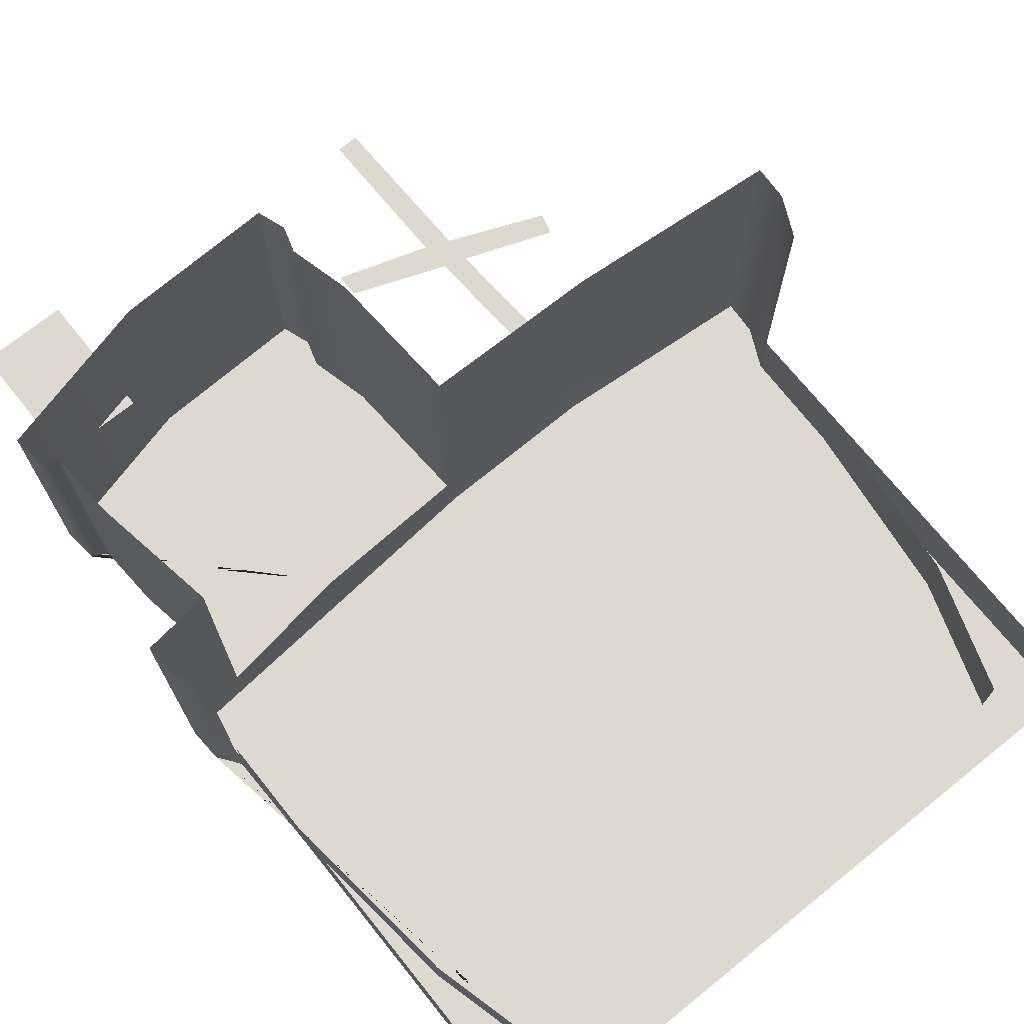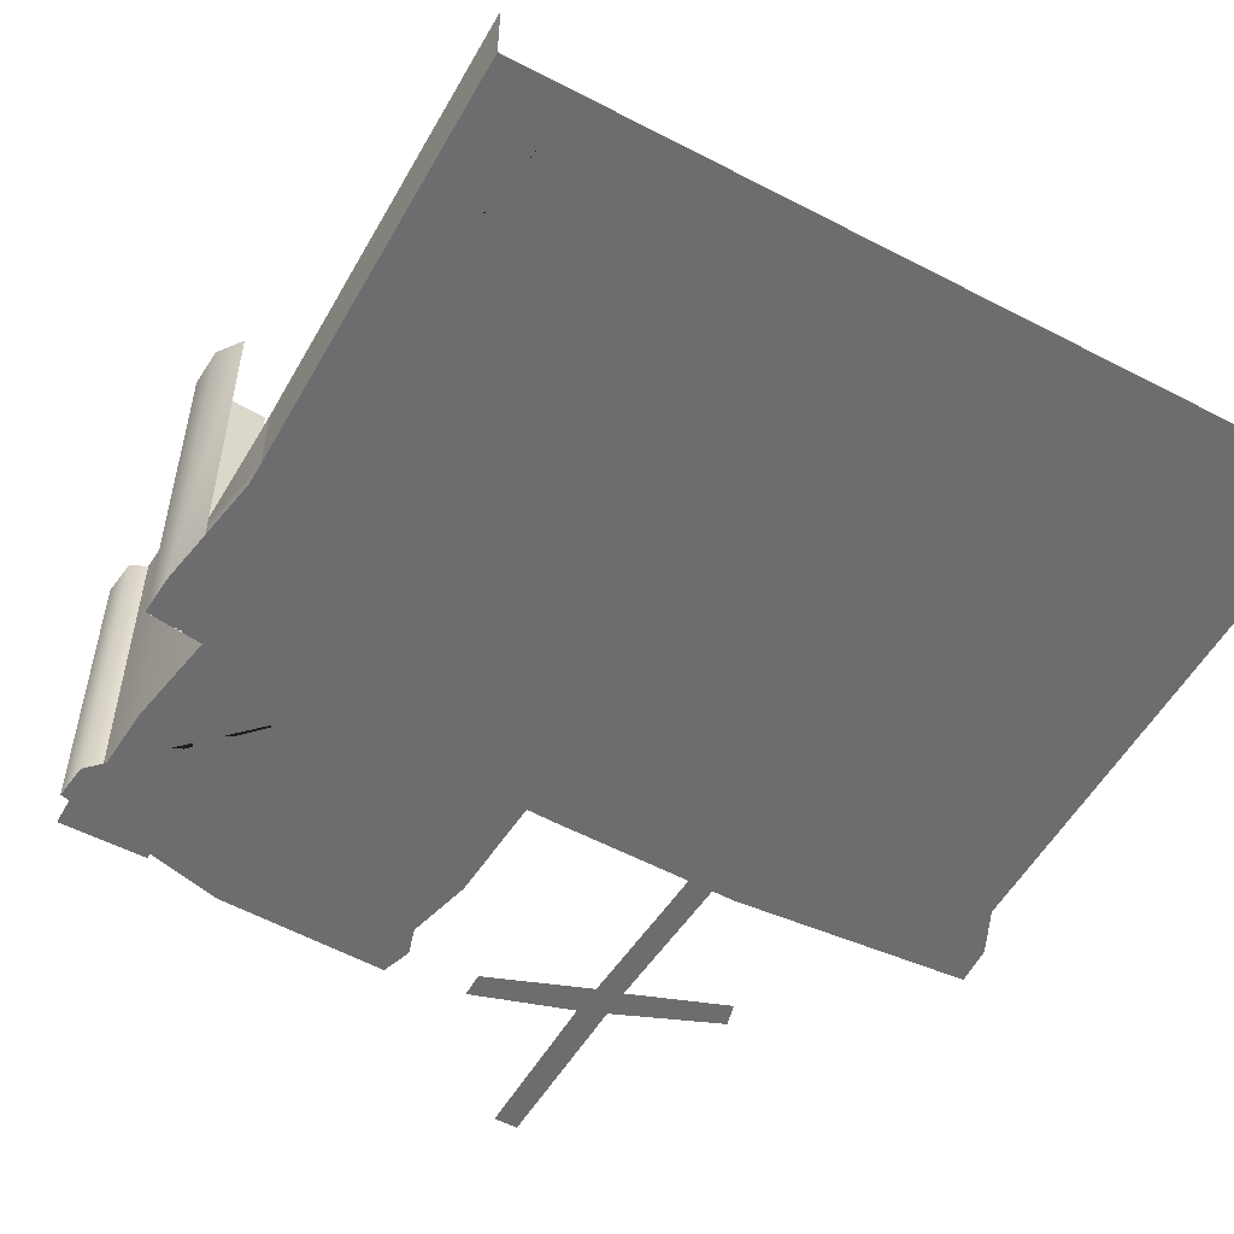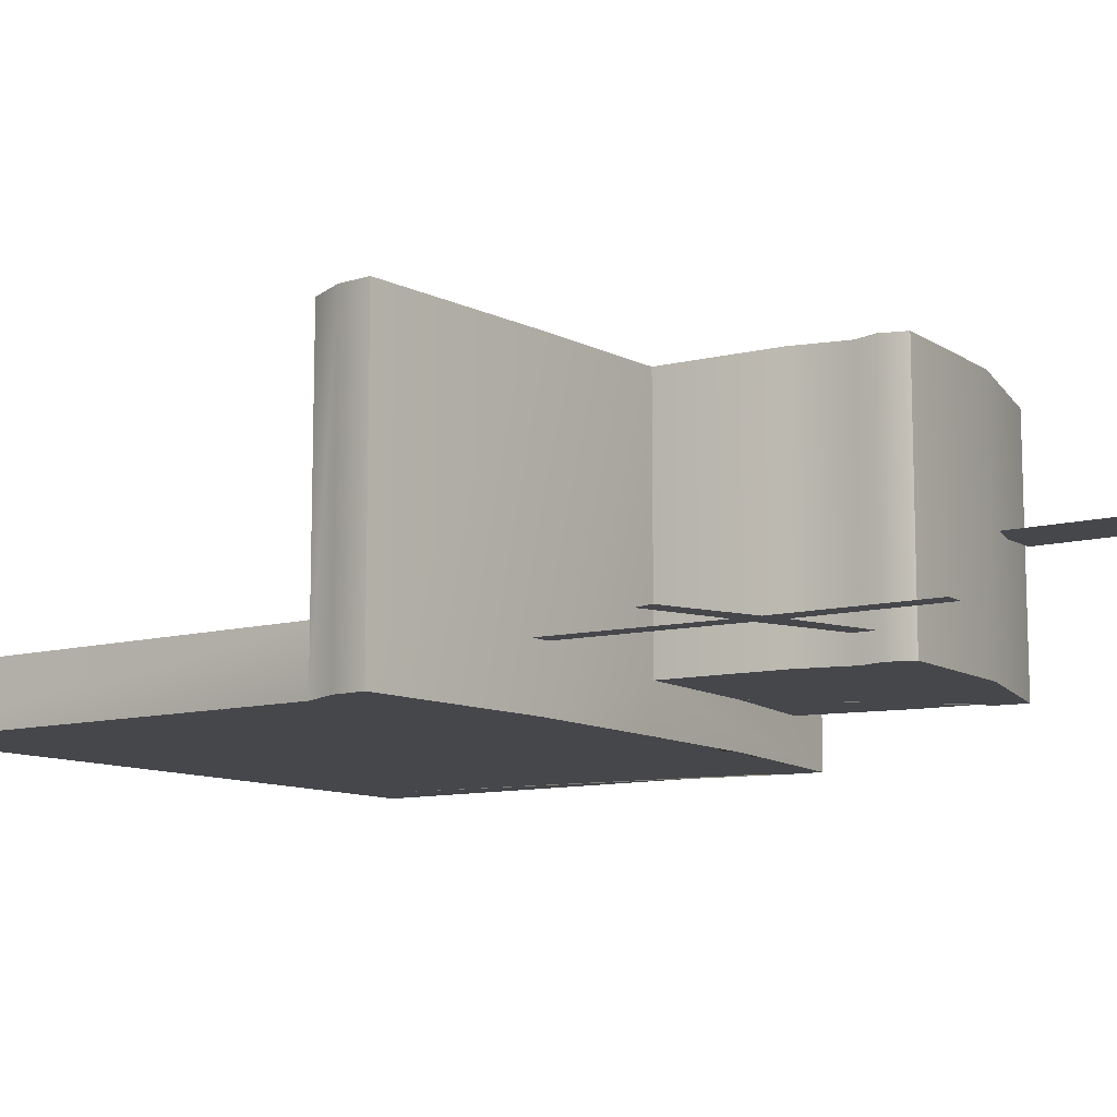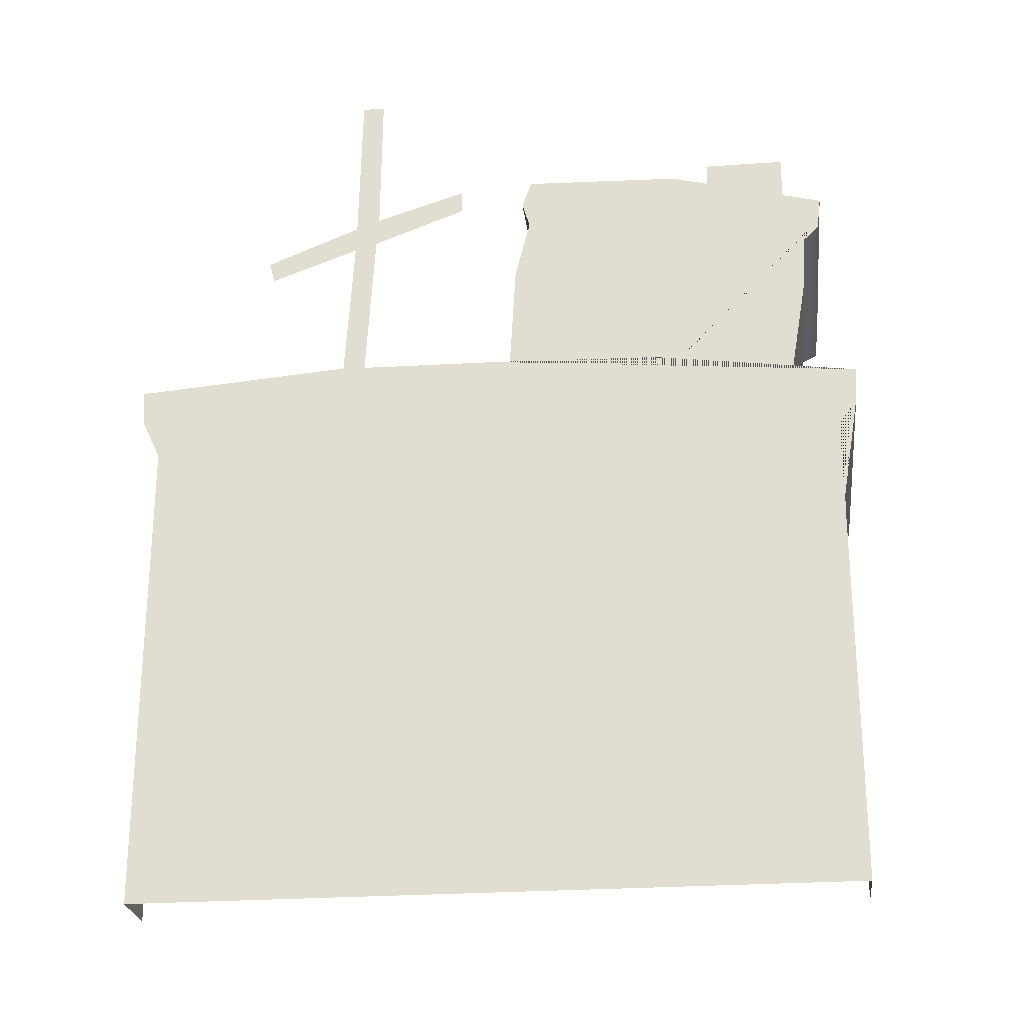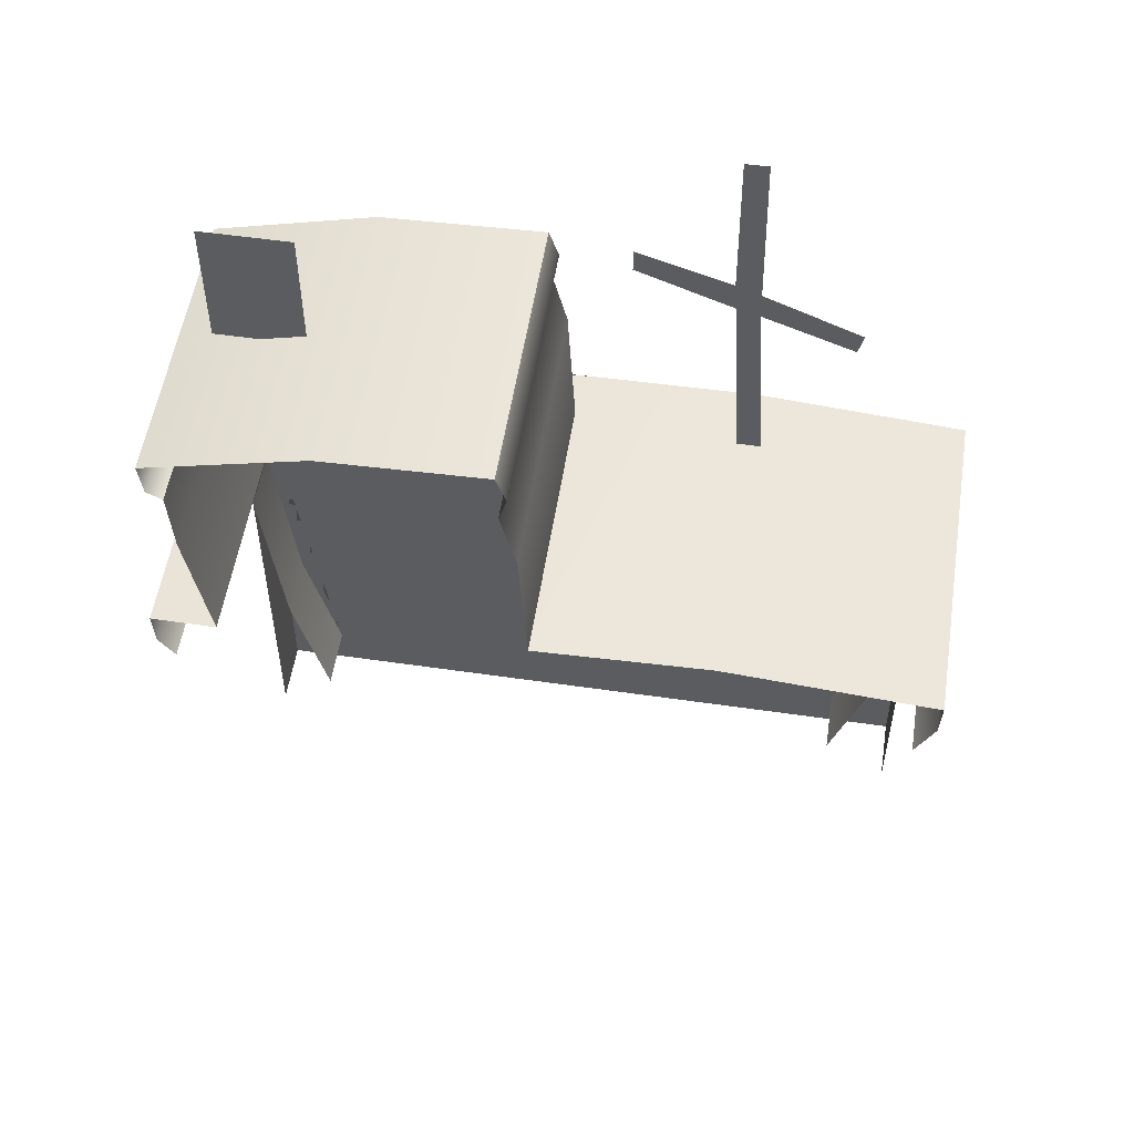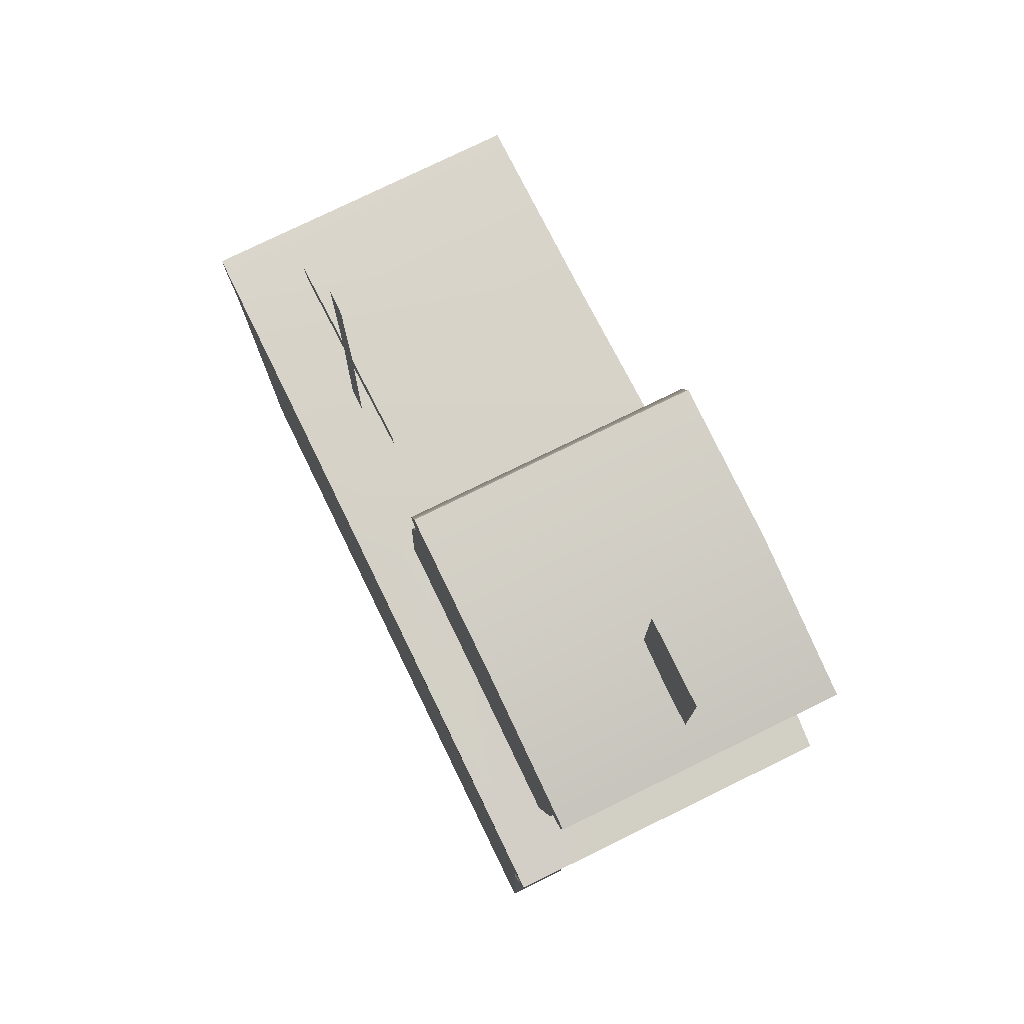
<metadata>
{"format":"obj","ext":"obj","renderer":"f3d","projection":"perspective","resolution":1024,"background":"white","views":[{"elev":71.5,"azim":141.2,"up":"+Y"},{"elev":-54.1,"azim":151.0,"up":"+Y"},{"elev":-10.4,"azim":-54.9,"up":"+Y"},{"elev":-25.3,"azim":6.6,"up":"+Z"},{"elev":54.0,"azim":-171.2,"up":"+Z"},{"elev":77.6,"azim":64.0,"up":"+Z"}]}
</metadata>
<code>
v 30.96 12.31 22.63
v 27.91 12.51 22.92
v 27.91 -0.7082 22.92
v 30.96 -3 22.63
v 6.276 12.31 24.21
v -3.384 12.31 23.43
v -3.384 -3 23.43
v 6.276 -3 24.21
v 14.25 12.51 24.21
v 14.25 -0.7082 24.21
v 21.52 -0.7082 23.86
v 13.86 -3 24.11
v 21.59 -3 23.88
v 21.08 -3 16.6
v 21.08 -3 10.98
v 26.49 -3 10.98
v 26.49 -3 16.6
v 11.73 -3 17.07
v 11.73 -3 11.45
v 17.14 -3 11.45
v 17.14 -3 17.07
v 2.064 -3 16.6
v 2.064 -3 10.98
v 7.472 -3 10.98
v 7.472 -3 16.6
v 27.38 -3 0.03547
v 29 -3 6.202
v 30.03 -3 15.11
v 30.12 -3 20
v 30.88 -3 21.03
v -3.298 -3 21.83
v -2.434 -3 20
v -2.347 -3 15.11
v -1.311 -3 6.202
v 0.6769 -3 0.03547
v 30.88 12.31 21.03
v 30.12 12.31 20
v -3.298 12.31 21.83
v -2.434 12.31 20
v 27.38 0 0.03547
v 29 0 6.202
v 30.03 0 15.11
v 30.12 0 20
v -2.434 0 20
v -2.347 0 15.11
v -1.311 0 6.202
v 0.6769 0 0.03547
v 28.88 -0.7082 28.67
v 29.06 -0.7082 31.72
v 29.77 -0.7082 32.07
v 29.95 -0.7082 33.59
v 22.68 -0.7082 35.47
v 15.41 -0.7082 35.7
v 14.96 -0.7082 34.41
v 15.32 -0.7082 33.24
v 14.61 -0.7082 30.43
v 28.88 12.51 28.67
v 29.06 12.51 31.72
v 29.77 12.51 32.07
v 29.95 12.51 33.59
v 22.68 12.51 35.47
v 15.41 12.51 35.7
v 14.96 12.51 34.41
v 15.32 12.51 33.24
v 14.61 12.51 30.43
v 28.31 5.902 34.53
v 28.31 5.902 40.53
v 24.31 5.902 40.53
v 24.31 5.902 34.53
v 6.3 -2.842e-14 34.09
v 7.436 0 34.53
v 7.498 0 41.53
v 6.447 0 41.55
v 6.259 0 32.81
v 7.326 -2.842e-14 33.13
v 5.738 0 24.21
v 6.813 0 24.21
v 11.75 0 34.79
v 11.74 0 35.89
v 1.812 0 32.26
v 2.069 0 31.28
v 30.03 -3 -2
v 30.03 -3 20
v -2.434 -3 -2
v 30.03 0 -2
v 30.03 0 20
v -2.434 0 -2
g DD_D1_roof DD_D1
f 1 2 3 4
f 5 6 7 8
f 9 5 8 10
f 4 3 11 10 12 13
f 12 10 8
g decals decal_base DD_D1_front DD_D1
f 14 15 16 17
f 18 19 20 21
f 22 23 24 25
g decal_base DD_D1_front DD_D1
f 26 27 28 29 30 4 13 12 8 7 31 32 33 34 35
g o299 DD_D1
f 36 1 4 30
f 30 29 37 36
f 38 39 32 31
f 6 38 31 7
f 26 40 41 27
f 27 41 42 28
f 28 42 43 29
f 32 44 45 33
f 33 45 46 34
f 34 46 47 35
g o300 DD_D1
f 11 3 48 49 50 51 52 53 54 55 56 10
f 3 2 57 48
f 48 57 58 49
f 49 58 59 50
f 50 59 60 51
f 51 60 61 52
f 52 61 62 53
f 53 62 63 54
f 54 63 64 55
f 55 64 65 56
f 56 65 9 10
g DD_D1_horn DD_D1
f 66 67 68 69
g DD_D1_mast DD_D1
f 70 71 72 73
f 70 74 75 71
f 74 76 77 75
f 75 78 79 71
f 70 80 81 74
g DD_D1_camera_collisions DD_D1
f 82 83 32 84
f 85 86 83 82
f 84 32 44 87

</code>
